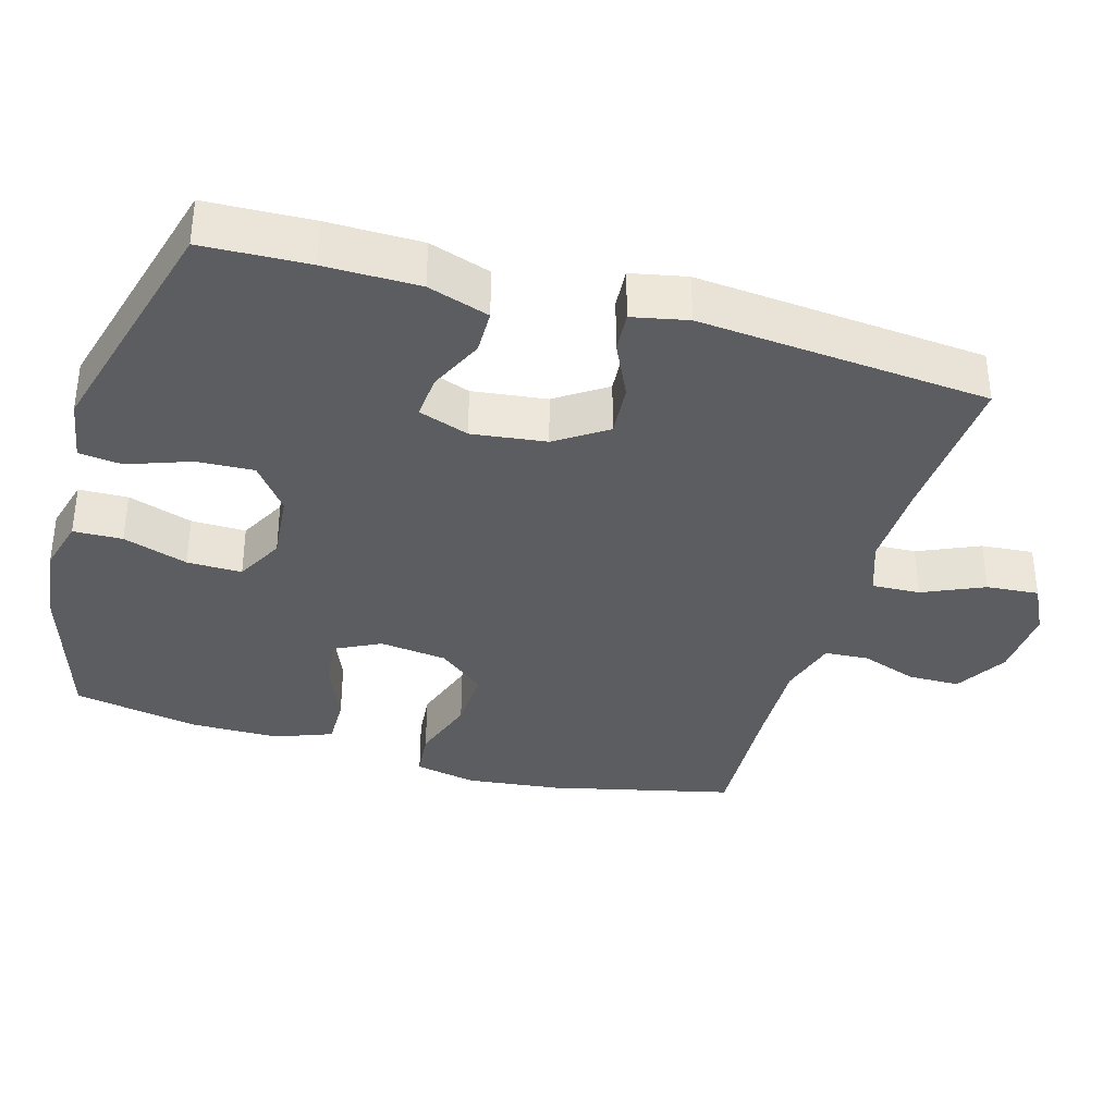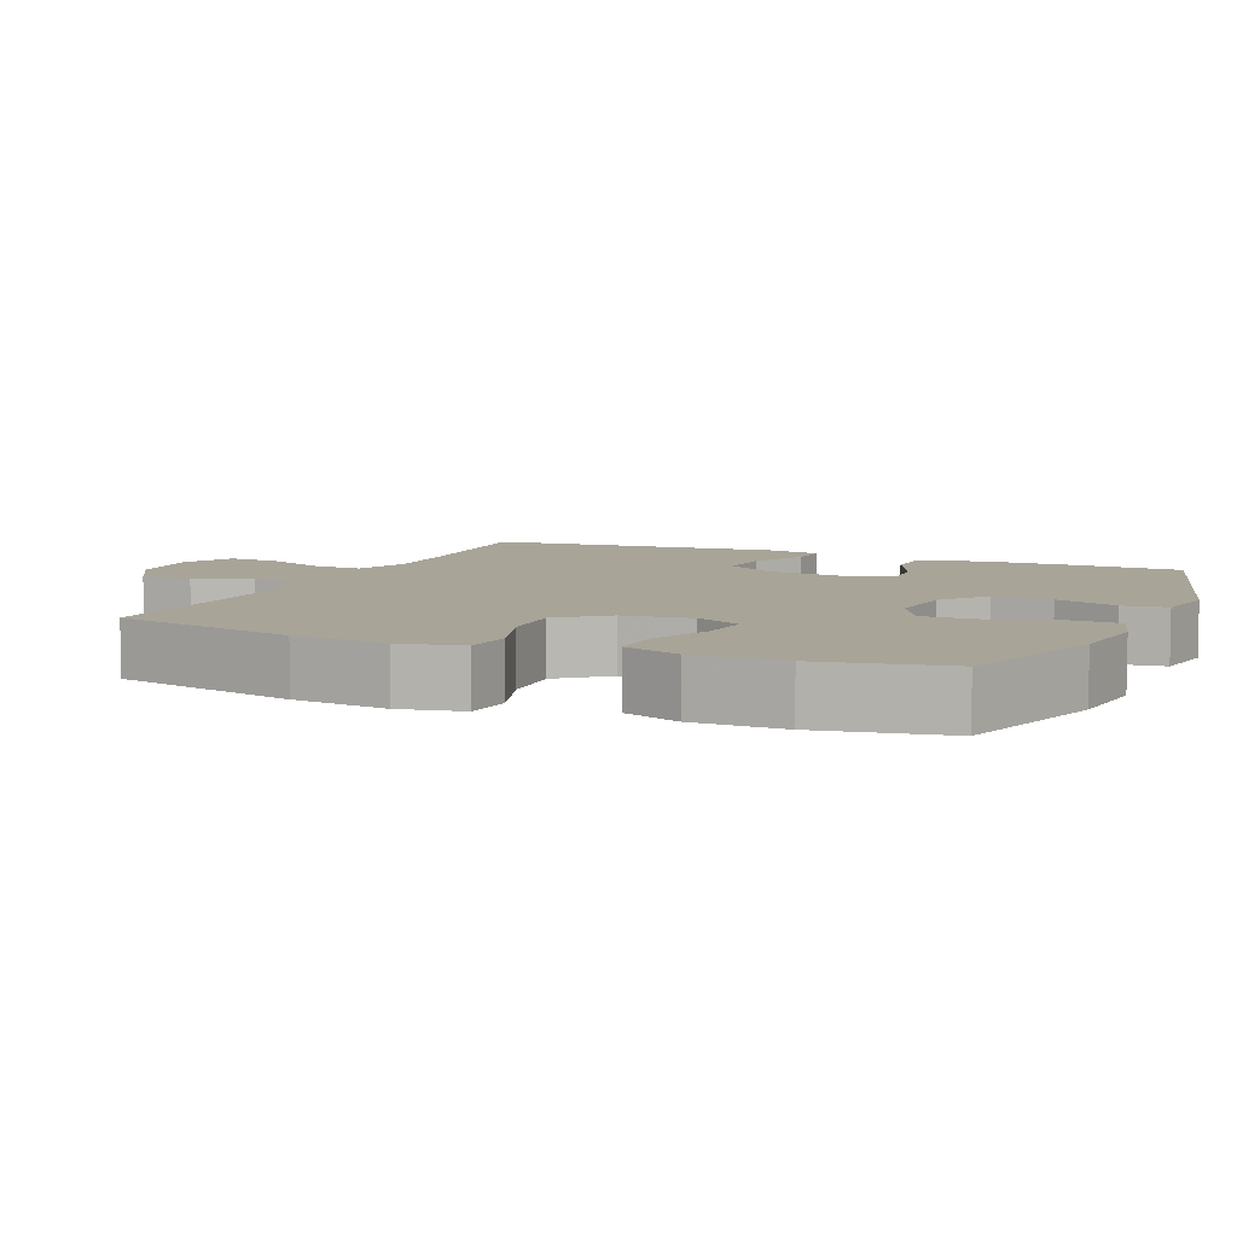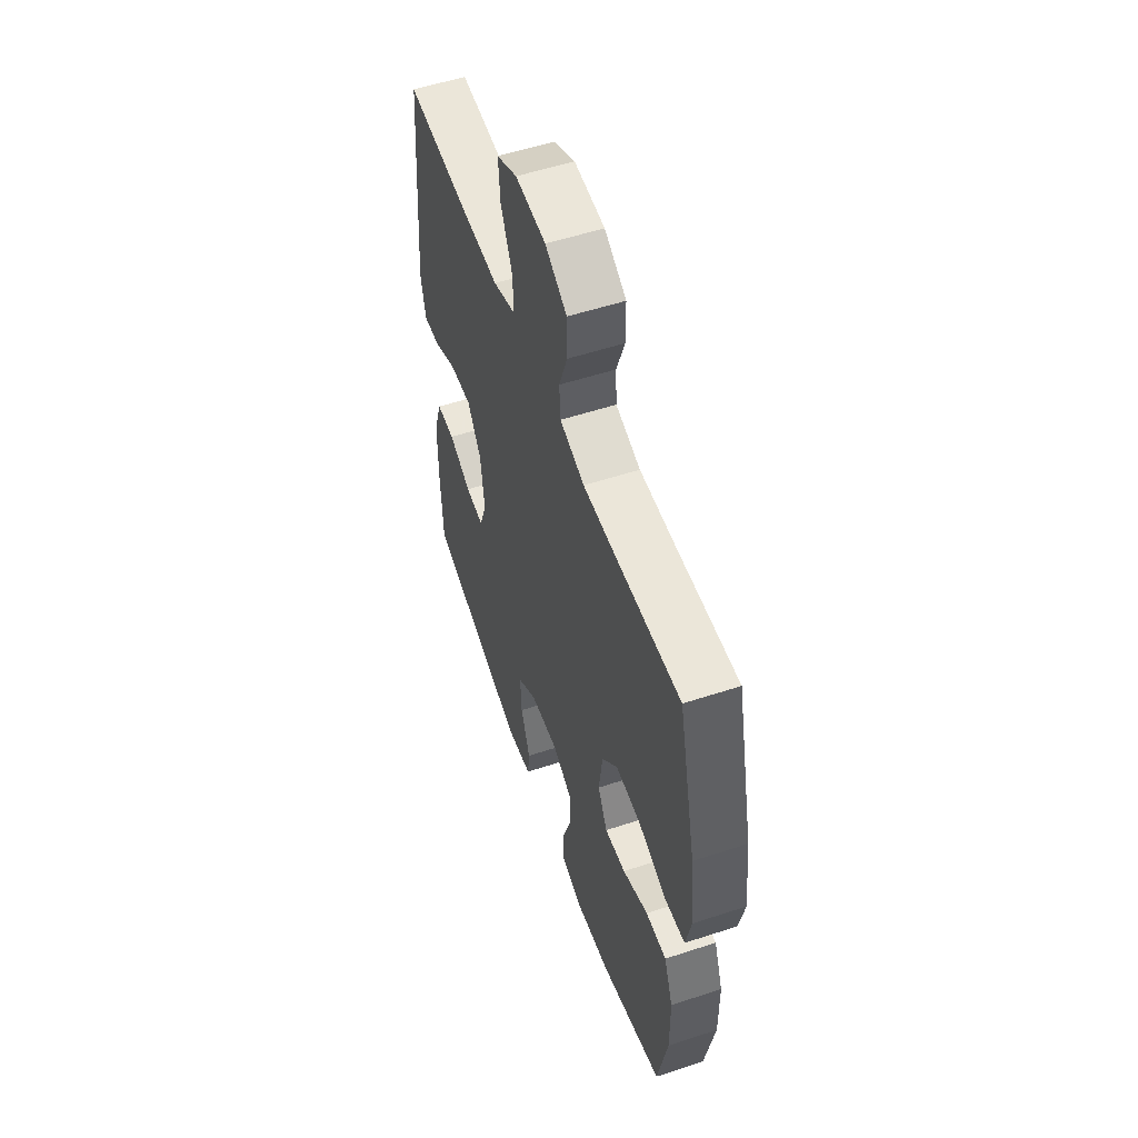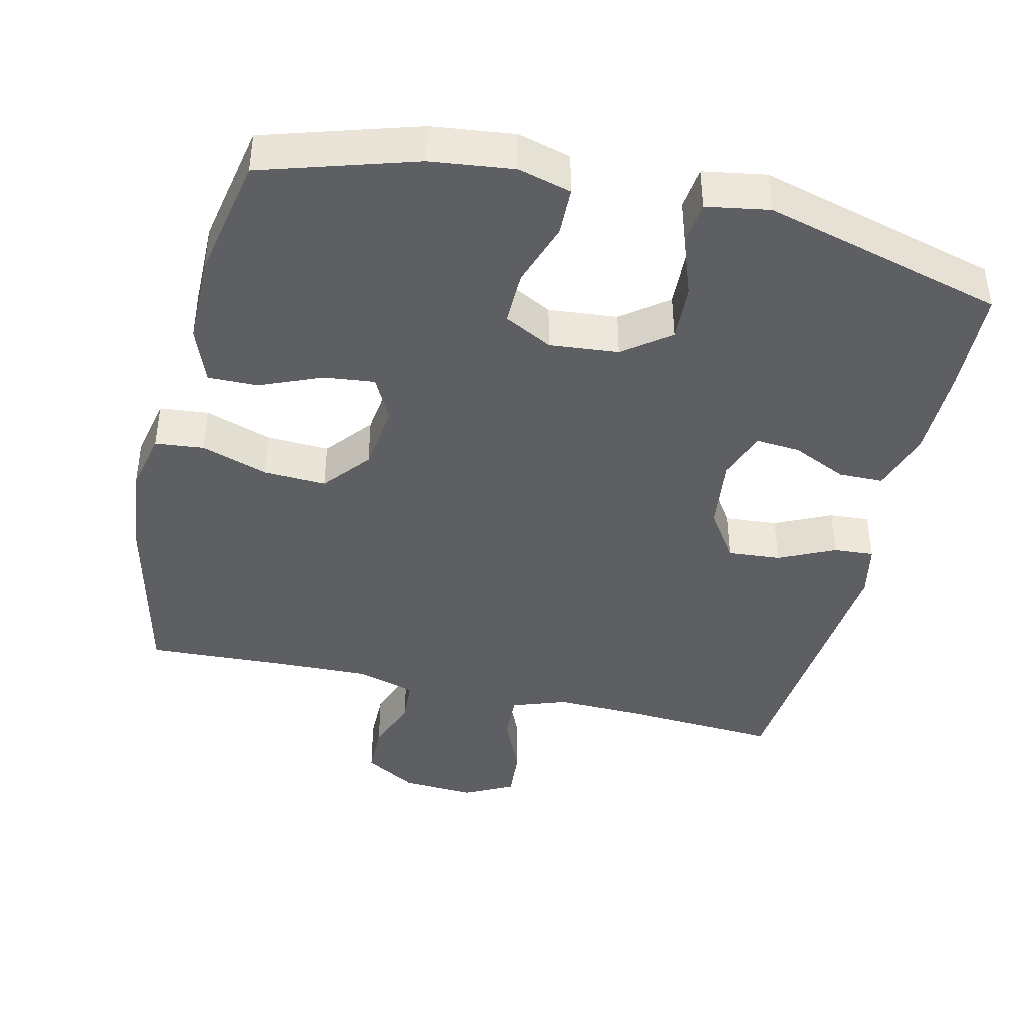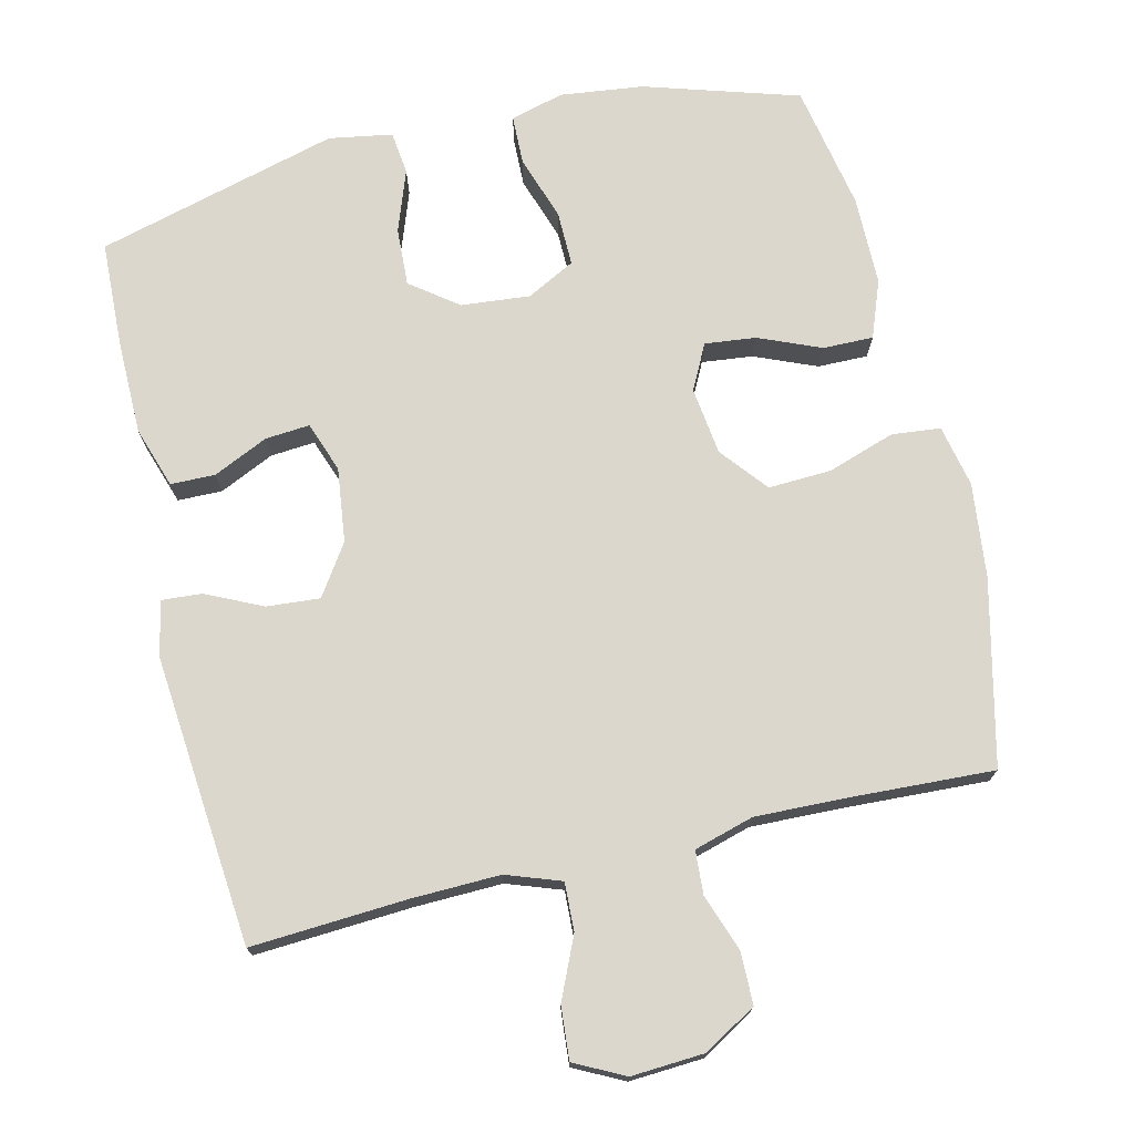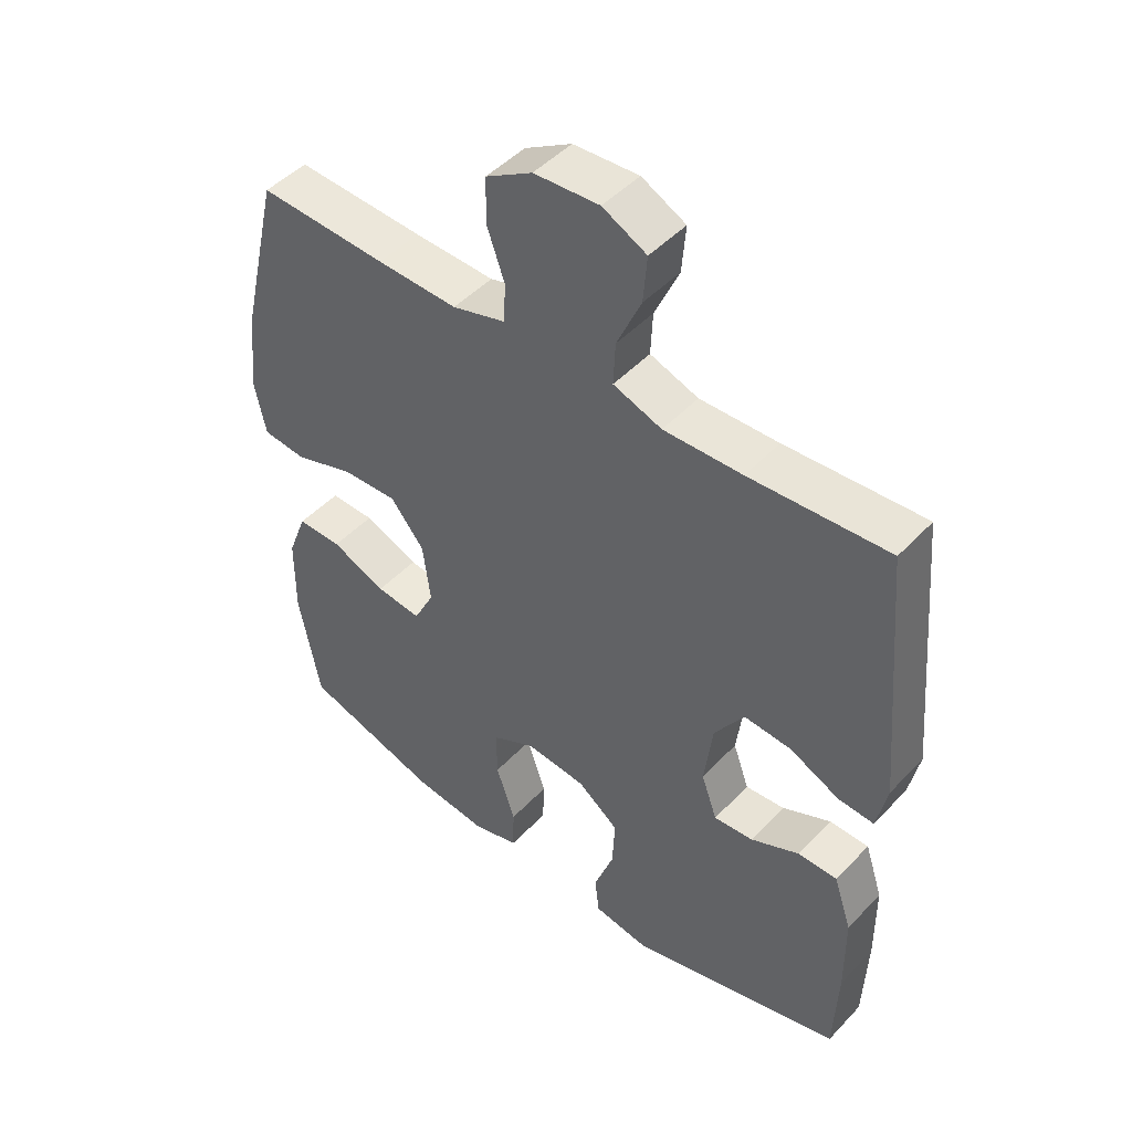
<metadata>
{"format":"obj","ext":"obj","renderer":"f3d","projection":"perspective","resolution":1024,"background":"white","views":[{"elev":-35.8,"azim":-106.2,"up":"+Y"},{"elev":7.0,"azim":113.4,"up":"+Y"},{"elev":55.1,"azim":70.9,"up":"+Z"},{"elev":-41.8,"azim":166.7,"up":"+Y"},{"elev":73.4,"azim":-13.4,"up":"+Y"},{"elev":47.2,"azim":-139.5,"up":"+Z"}]}
</metadata>
<code>
v 0.5 0.07 -0.5
v 0.286 0.07 -0.566
v 0.17 0.07 -0.58
v 0.096 0.07 -0.56
v 0.094 0.07 -0.492
v 0.124 0.07 -0.402
v 0.125 0.07 -0.326
v 0.058 0.07 -0.291
v -0.038 0.07 -0.3
v -0.103 0.07 -0.349
v -0.099 0.07 -0.429
v -0.068 0.07 -0.515
v -0.075 0.07 -0.575
v -0.163 0.07 -0.59
v -0.5 0.07 -0.5
v -0.506 0.07 -0.353
v -0.505 0.07 -0.222
v -0.477 0.07 -0.137
v -0.415 0.07 -0.136
v -0.339 0.07 -0.171
v -0.277 0.07 -0.176
v -0.252 0.07 -0.106
v -0.265 0.07 -0.003
v -0.312 0.07 0.067
v -0.386 0.07 0.061
v -0.464 0.07 0.024
v -0.52 0.07 0.02
v -0.536 0.07 0.097
v -0.5 0.07 0.5
v -0.283 0.07 0.487
v -0.16 0.07 0.484
v -0.084 0.07 0.511
v -0.087 0.07 0.578
v -0.125 0.07 0.663
v -0.131 0.07 0.736
v -0.062 0.07 0.771
v 0.04 0.07 0.765
v 0.113 0.07 0.722
v 0.114 0.07 0.65
v 0.086 0.07 0.571
v 0.09 0.07 0.51
v 0.173 0.07 0.486
v 0.299 0.07 0.49
v 0.5 0.07 0.5
v 0.56 0.07 0.244
v 0.575 0.07 0.113
v 0.557 0.07 0.027
v 0.489 0.07 0.02
v 0.396 0.07 0.051
v 0.308 0.07 0.055
v 0.255 0.07 -0.01
v 0.243 0.07 -0.104
v 0.275 0.07 -0.167
v 0.346 0.07 -0.159
v 0.432 0.07 -0.123
v 0.502 0.07 -0.122
v 0.532 0.07 -0.201
v 0.533 0.07 -0.326
v 0.5 0 -0.5
v 0.286 0 -0.566
v 0.17 0 -0.58
v 0.096 0 -0.56
v 0.094 0 -0.492
v 0.124 0 -0.402
v 0.125 0 -0.326
v 0.058 0 -0.291
v -0.038 0 -0.3
v -0.103 0 -0.349
v -0.099 0 -0.429
v -0.068 0 -0.515
v -0.075 0 -0.575
v -0.163 0 -0.59
v -0.5 0 -0.5
v -0.506 0 -0.353
v -0.505 0 -0.222
v -0.477 0 -0.137
v -0.415 0 -0.136
v -0.339 0 -0.171
v -0.277 0 -0.176
v -0.252 0 -0.106
v -0.265 0 -0.003
v -0.312 0 0.067
v -0.386 0 0.061
v -0.464 0 0.024
v -0.52 0 0.02
v -0.536 0 0.097
v -0.5 0 0.5
v -0.283 0 0.487
v -0.16 0 0.484
v -0.084 0 0.511
v -0.087 0 0.578
v -0.125 0 0.663
v -0.131 0 0.736
v -0.062 0 0.771
v 0.04 0 0.765
v 0.113 0 0.722
v 0.114 0 0.65
v 0.086 0 0.571
v 0.09 0 0.51
v 0.173 0 0.486
v 0.299 0 0.49
v 0.5 0 0.5
v 0.56 0 0.244
v 0.575 0 0.113
v 0.557 0 0.027
v 0.489 0 0.02
v 0.396 0 0.051
v 0.308 0 0.055
v 0.255 0 -0.01
v 0.243 0 -0.104
v 0.275 0 -0.167
v 0.346 0 -0.159
v 0.432 0 -0.123
v 0.502 0 -0.122
v 0.532 0 -0.201
v 0.533 0 -0.326
f 54 55 56 57
f 53 54 57 58
f 46 47 48 49
f 46 49 50
f 43 44 45 46
f 42 43 46 50
f 41 42 50 51
f 37 38 39 40
f 37 40 41
f 36 37 41
f 33 34 35 36
f 32 33 36 41
f 31 32 41 51
f 27 28 29 30
f 25 26 27 30
f 24 25 30 31
f 23 24 31 51
f 17 18 19 20
f 17 20 21
f 16 17 21
f 15 16 21
f 14 15 21
f 11 12 13 14
f 10 11 14 21
f 9 10 21 22
f 3 4 5 6
f 3 6 7
f 2 3 7
f 53 58 1 2
f 52 53 2 7
f 51 52 7 8
f 22 23 51
f 8 9 22 51
f 115 114 113 112
f 116 115 112 111
f 107 106 105 104
f 108 107 104
f 104 103 102 101
f 108 104 101 100
f 109 108 100 99
f 98 97 96 95
f 99 98 95
f 99 95 94
f 94 93 92 91
f 99 94 91 90
f 109 99 90 89
f 88 87 86 85
f 88 85 84 83
f 89 88 83 82
f 109 89 82 81
f 78 77 76 75
f 79 78 75
f 79 75 74
f 79 74 73
f 79 73 72
f 72 71 70 69
f 79 72 69 68
f 80 79 68 67
f 64 63 62 61
f 65 64 61
f 65 61 60
f 60 59 116 111
f 65 60 111 110
f 66 65 110 109
f 109 81 80
f 109 80 67 66
f 1 59 60 2
f 2 60 61 3
f 3 61 62 4
f 4 62 63 5
f 5 63 64 6
f 6 64 65 7
f 7 65 66 8
f 8 66 67 9
f 9 67 68 10
f 10 68 69 11
f 11 69 70 12
f 12 70 71 13
f 13 71 72 14
f 14 72 73 15
f 15 73 74 16
f 16 74 75 17
f 17 75 76 18
f 18 76 77 19
f 19 77 78 20
f 20 78 79 21
f 21 79 80 22
f 22 80 81 23
f 23 81 82 24
f 24 82 83 25
f 25 83 84 26
f 26 84 85 27
f 27 85 86 28
f 28 86 87 29
f 29 87 88 30
f 30 88 89 31
f 31 89 90 32
f 32 90 91 33
f 33 91 92 34
f 34 92 93 35
f 35 93 94 36
f 36 94 95 37
f 37 95 96 38
f 38 96 97 39
f 39 97 98 40
f 40 98 99 41
f 41 99 100 42
f 42 100 101 43
f 43 101 102 44
f 44 102 103 45
f 45 103 104 46
f 46 104 105 47
f 47 105 106 48
f 48 106 107 49
f 49 107 108 50
f 50 108 109 51
f 51 109 110 52
f 52 110 111 53
f 53 111 112 54
f 54 112 113 55
f 55 113 114 56
f 56 114 115 57
f 57 115 116 58
f 58 116 59 1

</code>
